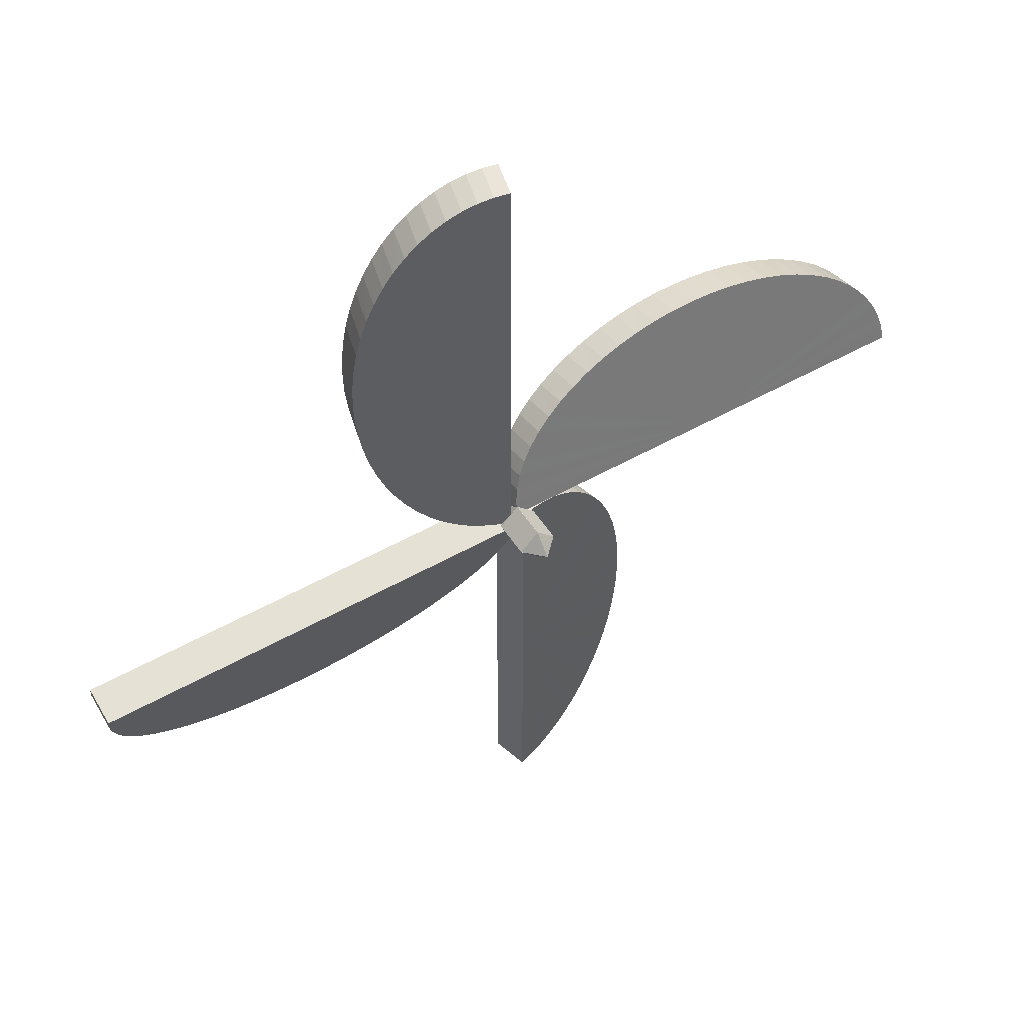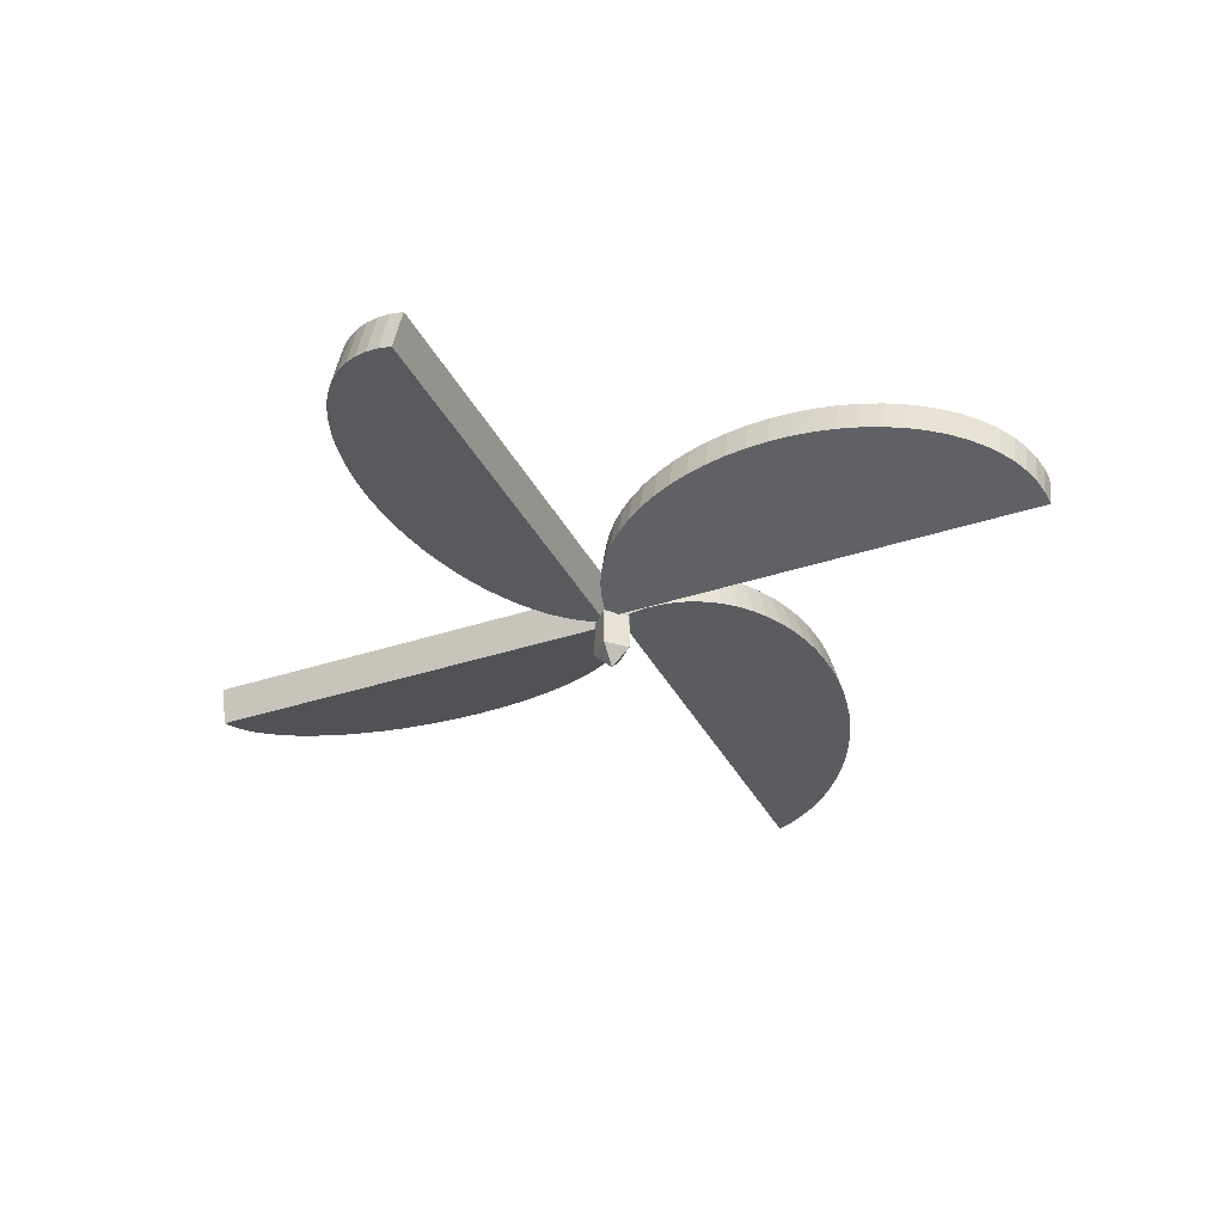
<metadata>
{"format":"obj","ext":"obj","renderer":"f3d","projection":"perspective","resolution":1024,"background":"white","views":[{"elev":51.5,"azim":148.3,"up":"+Y"},{"elev":-35.3,"azim":23.9,"up":"+Z"}]}
</metadata>
<code>
o obj_0
v -8.129 		-58.05 		0.245
v -9 		-59.9 		-0.25
v -6.031 		-57 		0.233
v -8.129 		-58.18 		0.728
v -6.838 		-65.77 		-0.052
v -6.66 		-65.87 		-0.1
v -6.53 		-65.87 		0.383
v -0.879 		-61.33 		0.604
v -6.709 		-65.77 		0.431
v -7.009 		-65.65 		-0.006
v -6.88 		-65.65 		0.477
v -0.506 		-61.18 		0.04
v -0.681 		-61.33 		0.084
v -6.288 		-65.99 		-0.2
v -6.476 		-65.94 		-0.149
v -6.346 		-65.94 		0.334
v -6.159 		-65.99 		0.283
v -0.129 		-60.53 		0.375
v -0.354 		-60.88 		0.475
v -0.228 		-60.71 		0.426
v -0.681 		-61.19 		0.564
v -0.506 		-61.04 		0.521
v -0.058 		-60.48 		-0.158
v -0.129 		-60.67 		-0.106
v -0.228 		-60.84 		-0.055
v -0.354 		-61.01 		-0.006
v -2.129 		-61.95 		0.262
v -2.129 		-61.81 		0.742
v -2.415 		-61.99 		0.275
v -2.415 		-61.85 		0.755
v -5.969 		-63 		0.233
v -2.706 		-62.02 		0.283
v -2.706 		-61.88 		0.763
v -3 		-62.03 		0.285
v -3 		-61.89 		0.766
v -3.294 		-61.88 		0.763
v -3.294 		-62.02 		0.283
v -9 		-58.1 		0.75
v -9 		-57.97 		0.267
v -3.585 		-61.99 		0.275
v -3.585 		-61.85 		0.755
v -3.871 		-61.95 		0.262
v -8.706 		-57.98 		0.265
v -8.706 		-58.11 		0.748
v -3.871 		-61.81 		0.742
v -8.415 		-58.14 		0.74
v -8.415 		-58.01 		0.257
v -6.099 		-63 		-0.25
v -11.12 		-58.66 		0.599
v -11.12 		-58.53 		0.116
v -6 		-60 		0.1178
v -6.002 		-60 		0.2405
v -10.9 		-58.41 		0.15
v -6.014 		-59.84 		0.283
v -10.9 		-58.54 		0.633
v -10.67 		-58.3 		0.18
v -5.969 		-66 		0.233
v -10.67 		-58.42 		0.663
v -5.999 		-60.25 		-0.751
v -5.999 		-60 		-1
v -5.999 		-60 		-1
v -5.901 		-57 		-0.25
v -10.41 		-58.2 		0.206
v -5.75 		-60 		-0.751
v -5.75 		-60 		-0.751
v -5.999 		-59.75 		-0.751
v -6.014 		-59.83 		0.2375
v -6.031 		-59.75 		0.233
v -5.857 		-60.11 		-0.266
v -6.013 		-59.85 		0.2378
v -10.41 		-58.33 		0.689
v -5.901 		-59.85 		-0.25
v -5.12 		-54.35 		0.477
v -4.991 		-54.35 		-0.006
v -4.828 		-54.51 		0.037
v -4.957 		-54.51 		0.52
v -4.676 		-54.68 		0.078
v -4.805 		-54.68 		0.561
v -4.665 		-54.88 		0.599
v -4.535 		-54.88 		0.116
v -4.408 		-55.1 		0.15
v -10.15 		-58.25 		0.711
v -10.15 		-58.12 		0.228
v -9.871 		-58.05 		0.245
v -6.001 		-59.75 		-0.249
v -4.537 		-55.1 		0.633
v -9.871 		-58.18 		0.728
v -9.585 		-58.14 		0.74
v -9.585 		-58.01 		0.257
v -6.014 		-59.71 		-0.2
v -9.294 		-57.98 		0.265
v -6.014 		-59.81 		0.1698
v -6.001 		-59.94 		-0.0619
v -6 		-59.96 		-0.042
v -9.294 		-58.11 		0.748
v -6.003 		-59.89 		-0.1157
v -6.011 		-59.86 		0.1576
v -6 		-60 		0.114
v -5.712 		-54.01 		-0.2
v -5.901 		-54 		-0.25
v -5.841 		-54.01 		0.283
v -6.008 		-59.79 		-0.2198
v -5.654 		-54.06 		0.334
v -5.524 		-54.06 		-0.149
v -11.87 		-59.34 		-0.1
v -5.34 		-54.13 		-0.1
v -5.47 		-54.13 		0.383
v -5.942 		-60.34 		0.322
v -11.77 		-59.16 		-0.052
v -5.162 		-54.23 		-0.052
v -11.77 		-59.29 		0.431
v -11.65 		-58.99 		-0.006
v -5.969 		-60.25 		0.233
v -5.986 		-60.17 		0.2375
v -5.291 		-54.23 		0.431
v -11.65 		-59.12 		0.477
v -11.49 		-58.83 		0.037
v -5.999 		-60.25 		-0.249
v -11.49 		-58.96 		0.52
v -11.32 		-58.68 		0.078
v -11.32 		-58.8 		0.561
v -5.986 		-60.19 		0.1698
v -5.986 		-60.3 		-0.212
v -5.986 		-60.16 		0.269
v -6.001 		-60 		0
v -6.001 		-59.96 		-0.042
v -4.053 		-56.13 		0.245
v -4.006 		-56.41 		0.257
v -11.99 		-59.71 		-0.2
v -12 		-59.9 		-0.25
v -12 		-60.03 		0.233
v -3.979 		-56.71 		0.265
v -6 		-60 		0.1173
v -5.998 		-60 		0.223
v -11.99 		-59.84 		0.283
v -11.94 		-59.65 		0.334
v -11.94 		-59.52 		-0.149
v -3.969 		-57 		0.267
v -6 		-60 		0.1178
v -11.87 		-59.47 		0.383
v -5.998 		-60 		0.2241
v -6 		-60 		0.1184
v -6.002 		-60 		0.2405
v -5.994 		-60.06 		0.2395
v -3.979 		-57.29 		0.265
v -5.999 		-60.06 		-0.0634
v -6 		-60.04 		-0.043
v -6.114 		-60 		-0.1157
v -6.063 		-60 		-0.0619
v -5.991 		-60.23 		-0.2323
v -6.043 		-60 		-0.042
v -4.295 		-55.33 		0.18
v -4.424 		-55.33 		0.663
v -6.103 		-60.15 		-0.249
v -4.197 		-55.59 		0.206
v -6.099 		-60.15 		-0.25
v -6.25 		-60 		-0.751
v -6.25 		-60 		-0.751
v -4.327 		-55.59 		0.689
v -6.001 		-60.25 		-0.751
v -6.001 		-60 		-1
v -6.001 		-60 		-1
v -6.001 		-59.75 		-0.751
v -4.116 		-55.85 		0.228
v -4.246 		-55.85 		0.711
v -6.152 		-59.9 		-0.25
v -6.001 		-60.25 		-0.249
v -6.001 		-60 		0
v -5.916 		-60.17 		-0.249
v -6.043 		-60 		-0.042
v -6.099 		-60.15 		-0.249
v -6.129 		-59.47 		0.383
v -6.129 		-59.34 		-0.1
v -6.058 		-59.65 		0.334
v -6.058 		-59.52 		-0.149
v -4.182 		-56.13 		0.728
v -0.879 		-61.47 		0.124
v -1.097 		-61.59 		0.16
v -5.841 		-59.99 		0.283
v -1.097 		-61.46 		0.641
v -1.333 		-61.71 		0.192
v -6.88 		-60.35 		0.477
v -7.009 		-60.35 		-0.006
v -4.006 		-57.59 		0.257
v -1.333 		-61.57 		0.673
v -1.586 		-61.66 		0.701
v -1.586 		-61.8 		0.22
v -1.852 		-61.88 		0.243
v -1.852 		-61.75 		0.724
v -4.053 		-57.87 		0.245
v -6.838 		-60.23 		-0.052
v -6.709 		-60.23 		0.431
v -4.136 		-57.59 		0.74
v -4.182 		-57.87 		0.728
v -4.116 		-58.15 		0.228
v -4.246 		-58.15 		0.711
v -6.66 		-60.13 		-0.1
v -5.969 		-60 		0.233
v -6.53 		-60.13 		0.383
v -7.097 		-58.54 		0.633
v -7.097 		-58.41 		0.15
v -6.879 		-58.66 		0.599
v -6.879 		-58.53 		0.116
v -6.681 		-58.68 		0.078
v -6.346 		-60.06 		0.334
v -6.476 		-60.06 		-0.149
v -6.681 		-58.8 		0.561
v -6.506 		-58.83 		0.037
v -6.506 		-58.96 		0.52
v -6.25 		-60.03 		0.233
v -6.171 		-60.01 		0.2375
v -7.864 		-62.41 		0.74
v -7.994 		-62.41 		0.257
v -6.354 		-58.99 		-0.006
v -5.824 		-59.99 		0.2196
v -6.354 		-59.12 		0.477
v -5.75 		-59.97 		0.215
v -5.848 		-59.99 		0.2201
v -7.947 		-62.13 		0.245
v -6.228 		-59.16 		-0.052
v -7.818 		-62.13 		0.728
v -5.971 		-60 		0.2236
v -6.25 		-60 		-0.249
v -5.969 		-60.03 		0.233
v -6.228 		-59.29 		0.431
v -7.884 		-61.85 		0.228
v -7.754 		-61.85 		0.711
v -7.803 		-61.59 		0.206
v -7.673 		-61.59 		0.689
v -6.189 		-60.01 		0.1698
v -6.288 		-60.01 		-0.2
v -6.159 		-60.01 		0.283
v -5.75 		-60 		-0.249
v -5.999 		-60 		0
v -5.999 		-60.04 		-0.043
v -5.852 		-60.1 		-0.249
v -5.957 		-60 		-0.042
v -6.154 		-60.01 		0.2378
v -7.852 		-58.12 		0.228
v -7.852 		-58.25 		0.711
v -5.75 		-60 		-0.249
v -7.586 		-58.2 		0.206
v -7.586 		-58.33 		0.689
v -6.145 		-60.01 		0.1576
v -7.333 		-58.3 		0.18
v -5.712 		-59.99 		-0.2
v -7.333 		-58.42 		0.663
v -3 		-59.97 		0.215
v -6.213 		-60.01 		-0.2198
v -5.808 		-59.99 		0.1592
v -5.937 		-60 		-0.0619
v -5.886 		-60 		-0.1157
v -5.856 		-59.99 		0.1468
v -5.998 		-60 		0.1104
v -5.787 		-59.99 		-0.2198
v -7.043 		-60.51 		0.52
v -9 		-60.03 		0.233
v -6.148 		-59.9 		-0.249
v -4.197 		-58.41 		0.206
v -4.327 		-58.41 		0.689
v -5.999 		-60 		0
v -4.295 		-58.67 		0.18
v -5.957 		-60 		-0.042
v -4.424 		-58.67 		0.663
v -4.537 		-58.9 		0.633
v -4.408 		-58.9 		0.15
v -6.152 		-59.9 		-0.249
v -4.665 		-59.12 		0.599
v -4.535 		-59.12 		0.116
v -4.676 		-59.32 		0.078
v -4.136 		-56.41 		0.74
v -4.805 		-59.32 		0.561
v -4.108 		-56.71 		0.748
v -4.099 		-57 		0.75
v -6.25 		-60 		-0.249
v -7.705 		-61.33 		0.18
v -7.576 		-61.33 		0.663
v -4.108 		-57.29 		0.748
v -5.121 		-61.33 		0.604
v -7.463 		-61.1 		0.633
v -7.592 		-61.1 		0.15
v -7.335 		-60.88 		0.599
v -7.465 		-60.88 		0.116
v -5.319 		-61.33 		0.084
v -5.319 		-61.19 		0.564
v -6.031 		-54 		0.233
v -8.021 		-63.29 		0.265
v -7.892 		-63.29 		0.748
v -7.324 		-60.68 		0.078
v -5.494 		-61.18 		0.04
v -7.901 		-63 		0.75
v -8.031 		-63 		0.267
v -5.494 		-61.04 		0.521
v -8.021 		-62.71 		0.265
v -7.195 		-60.68 		0.561
v -7.172 		-60.51 		0.037
v -7.892 		-62.71 		0.748
v -5.646 		-60.88 		0.475
v -5.646 		-61.01 		-0.006
v -5.772 		-60.84 		-0.055
v -5.772 		-60.71 		0.426
v -5.871 		-60.67 		-0.106
v -5.871 		-60.53 		0.375
v -5.942 		-60.48 		-0.158
v -4.957 		-59.49 		0.52
v -4.828 		-59.49 		0.037
v -5.12 		-59.65 		0.477
v -4.991 		-59.65 		-0.006
v -5.162 		-59.77 		-0.052
v -5.291 		-59.77 		0.431
v -5.34 		-59.87 		-0.1
v -5.47 		-59.87 		0.383
v -5.654 		-59.94 		0.334
v -5.524 		-59.94 		-0.149
v -7.803 		-64.41 		0.206
v -7.673 		-64.41 		0.689
v -4.148 		-61.75 		0.724
v -4.148 		-61.88 		0.243
v -4.414 		-61.66 		0.701
v -4.414 		-61.8 		0.22
v -4.667 		-61.71 		0.192
v -7.884 		-64.15 		0.228
v -7.754 		-64.15 		0.711
v -4.667 		-61.57 		0.673
v -4.903 		-61.59 		0.16
v -4.903 		-61.46 		0.641
v -5.121 		-61.47 		0.124
v -7.947 		-63.87 		0.245
v -7.818 		-63.87 		0.728
v -7.864 		-63.59 		0.74
v -7.994 		-63.59 		0.257
v -5.897 		-59.85 		-0.249
v -5.901 		-59.85 		-0.249
v -5.999 		-59.75 		-0.249
v 0 		-60.11 		-0.266
v 0 		-59.97 		0.215
v -0.014 		-60.16 		0.269
v -0.014 		-60.3 		-0.212
v -0.058 		-60.34 		0.322
v -7.043 		-65.49 		0.52
v -7.172 		-65.49 		0.037
v -7.195 		-65.32 		0.561
v -7.324 		-65.32 		0.078
v -7.335 		-65.12 		0.599
v -7.465 		-65.12 		0.116
v -7.592 		-64.9 		0.15
v -3 		-60.11 		-0.266
v -7.463 		-64.9 		0.633
v -7.705 		-64.67 		0.18
v -7.576 		-64.67 		0.663
v -6.099 		-66 		-0.25
g group_0_12568524
f 5 6 7
f 5 7 9
f 3 194 193
f 5 9 10
f 11 10 9
f 130 2 131
f 3 153 86
f 3 107 103
f 286 3 101
f 3 286 62
f 68 3 62
f 31 16 17
f 28 30 29
f 29 27 28
f 32 29 33
f 30 33 29
f 31 323 316
f 34 32 33
f 31 297 291
f 212 297 31
f 34 33 35
f 31 329 323
f 31 316 350
f 31 221 212
f 31 227 221
f 31 282 280
f 31 280 277
f 31 182 256
f 31 199 192
f 31 192 182
f 31 295 282
f 31 277 229
f 31 229 227
f 31 291 288
f 31 350 348
f 31 7 16
f 57 31 17
f 37 35 36
f 34 35 37
f 36 41 40
f 57 351 31
f 351 48 31
f 36 40 37
f 43 39 38
f 42 40 41
f 38 44 43
f 348 344 31
f 42 41 45
f 47 44 46
f 340 11 31
f 43 44 47
f 1 47 46
f 42 45 318
f 1 46 4
f 53 50 49
f 51 134 52
f 49 55 53
f 48 289 296
f 48 191 197
f 55 58 53
f 70 54 52
f 56 53 58
f 60 61 161
f 70 67 54
f 69 169 59
f 59 64 69
f 143 52 54
f 104 106 62
f 61 59 161
f 160 161 59
f 61 64 59
f 61 60 65
f 61 65 64
f 60 66 65
f 63 58 71
f 152 155 62
f 67 179 68
f 315 322 48
f 63 56 58
f 345 346 48
f 70 179 67
f 75 74 76
f 73 76 74
f 195 259 62
f 75 76 77
f 78 77 76
f 78 79 80
f 219 226 48
f 62 190 195
f 80 77 78
f 283 289 48
f 62 309 311
f 79 81 80
f 62 314 246
f 82 83 71
f 259 262 62
f 68 62 92
f 71 83 63
f 84 83 82
f 262 266 62
f 48 183 191
f 79 86 81
f 82 87 84
f 87 88 89
f 87 89 84
f 155 164 62
f 68 92 90
f 91 89 88
f 132 138 62
f 156 171 48
f 91 88 95
f 94 334 93
f 296 183 48
f 85 96 93
f 276 281 48
f 270 306 62
f 213 219 48
f 39 95 38
f 51 98 97
f 269 270 62
f 98 94 97
f 94 93 97
f 343 345 48
f 96 97 93
f 5 10 48
f 96 85 102
f 62 308 309
f 101 103 104
f 104 99 101
f 91 95 39
f 106 104 107
f 103 107 104
f 107 110 106
f 311 314 62
f 171 122 48
f 31 48 113
f 110 107 115
f 111 116 112
f 111 112 109
f 266 269 62
f 96 102 90
f 92 97 90
f 96 90 97
f 110 115 74
f 117 112 119
f 116 119 112
f 306 308 62
f 117 119 120
f 73 74 115
f 121 120 119
f 50 121 49
f 184 190 62
f 128 132 62
f 77 80 62
f 50 120 121
f 75 77 62
f 114 113 124
f 48 351 14
f 48 15 6
f 108 124 113
f 48 10 341
f 110 62 106
f 104 62 99
f 108 113 123
f 48 6 5
f 50 2 120
f 14 15 48
f 125 151 168
f 122 123 113
f 120 2 117
f 51 244 98
f 126 94 98
f 129 130 131
f 133 134 51
f 131 135 129
f 135 136 137
f 137 129 135
f 51 139 133
f 140 105 137
f 51 97 139
f 137 136 140
f 51 143 142
f 141 142 143
f 140 109 105
f 52 143 51
f 140 111 109
f 147 167 146
f 146 167 118
f 118 150 146
f 151 275 149
f 2 137 105
f 142 122 51
f 232 198 143
f 112 2 109
f 109 2 105
f 137 2 129
f 151 244 51
f 148 244 149
f 144 114 124
f 149 244 151
f 133 142 134
f 86 153 81
f 152 81 153
f 133 139 98
f 147 122 98
f 142 141 134
f 122 142 133
f 133 98 122
f 118 160 59
f 153 159 155
f 161 162 60
f 147 146 122
f 66 163 85
f 122 150 123
f 146 150 122
f 154 158 156
f 158 160 156
f 155 152 153
f 114 144 232
f 160 118 167
f 258 163 166
f 157 166 163
f 155 159 164
f 158 161 160
f 159 165 164
f 234 125 168
f 150 118 169
f 171 167 170
f 168 170 167
f 162 163 66
f 162 66 60
f 169 118 59
f 162 157 163
f 162 161 158
f 162 158 157
f 234 168 147
f 167 147 168
f 127 164 165
f 123 150 169
f 160 167 156
f 171 156 167
f 172 174 175
f 127 165 176
f 172 175 173
f 64 233 69
f 90 175 174
f 122 170 51
f 170 122 171
f 151 51 170
f 67 68 54
f 174 54 68
f 174 68 90
f 128 127 176
f 215 217 179
f 178 8 180
f 180 185 178
f 181 178 185
f 185 186 187
f 185 187 181
f 188 187 189
f 186 189 187
f 189 27 188
f 238 143 54
f 191 183 192
f 27 189 28
f 182 192 183
f 134 179 52
f 190 184 193
f 125 126 275
f 193 194 190
f 170 168 151
f 275 151 125
f 52 179 70
f 194 196 195
f 222 141 198
f 192 199 197
f 195 190 194
f 192 197 191
f 200 202 203
f 203 201 200
f 202 204 203
f 179 218 215
f 141 143 198
f 202 207 204
f 224 198 232
f 197 199 206
f 208 204 209
f 207 209 204
f 205 206 199
f 211 54 210
f 209 214 208
f 209 216 214
f 219 213 212
f 179 134 218
f 212 221 219
f 224 232 144
f 220 214 225
f 216 225 214
f 224 222 198
f 221 227 226
f 219 221 226
f 215 124 217
f 215 218 124
f 226 229 228
f 227 229 226
f 144 124 224
f 231 206 205
f 173 220 225
f 218 224 124
f 224 218 222
f 218 134 222
f 141 222 134
f 48 226 228
f 205 232 210
f 210 232 211
f 64 241 233
f 65 241 64
f 234 147 235
f 230 231 210
f 235 236 233
f 235 233 234
f 205 210 231
f 233 237 234
f 236 69 233
f 149 223 148
f 239 4 240
f 228 276 48
f 149 275 223
f 4 239 1
f 66 72 65
f 240 243 239
f 242 239 243
f 245 242 243
f 248 21 22
f 232 143 238
f 245 243 247
f 200 201 247
f 148 223 249
f 336 248 337
f 247 201 245
f 248 18 339
f 248 19 20
f 237 233 251
f 241 251 233
f 241 252 251
f 238 211 232
f 231 230 244
f 148 231 244
f 254 237 253
f 237 251 253
f 252 253 251
f 248 303 301
f 148 249 231
f 252 241 255
f 223 158 154
f 250 253 246
f 248 185 180
f 248 22 19
f 248 20 18
f 223 154 249
f 248 30 28
f 173 225 172
f 248 41 36
f 249 154 231
f 255 246 252
f 252 246 253
f 317 45 248
f 3 313 312
f 3 68 179
f 248 33 30
f 258 102 85
f 293 285 248
f 102 258 90
f 248 285 279
f 124 108 248
f 257 136 135
f 257 116 111
f 248 108 303
f 248 279 326
f 256 182 183
f 257 111 140
f 85 163 258
f 49 121 257
f 166 2 258
f 257 55 49
f 257 121 119
f 248 339 337
f 259 195 260
f 196 260 195
f 156 48 154
f 262 259 260
f 125 234 261
f 336 335 248
f 257 95 88
f 263 261 237
f 234 237 261
f 317 248 319
f 260 264 262
f 266 264 265
f 261 94 125
f 264 266 262
f 46 44 257
f 265 268 269
f 257 38 95
f 267 126 244
f 257 88 87
f 254 263 237
f 257 71 58
f 294 213 48
f 257 44 38
f 257 4 46
f 253 235 254
f 147 254 235
f 257 240 4
f 269 266 265
f 48 292 294
f 253 250 236
f 257 202 200
f 31 232 205
f 287 48 331
f 235 253 236
f 268 270 269
f 210 54 257
f 238 54 211
f 257 200 247
f 48 341 343
f 236 250 347
f 257 174 172
f 128 176 271
f 268 272 270
f 257 172 225
f 132 128 271
f 217 347 250
f 271 273 132
f 48 287 292
f 257 225 216
f 207 257 209
f 257 207 202
f 147 98 254
f 139 254 98
f 273 274 138
f 158 223 157
f 275 157 223
f 257 247 243
f 126 267 275
f 276 228 229
f 138 132 273
f 257 216 209
f 145 138 274
f 276 229 277
f 267 166 275
f 157 275 166
f 98 244 126
f 230 210 2
f 277 280 281
f 277 281 276
f 145 274 278
f 257 243 240
f 257 2 210
f 244 230 267
f 280 282 283
f 278 193 184
f 99 100 286
f 286 101 99
f 184 145 278
f 31 113 232
f 257 58 55
f 280 283 281
f 257 119 116
f 288 291 292
f 282 289 283
f 257 140 136
f 290 284 285
f 257 54 174
f 62 145 184
f 292 287 288
f 131 257 135
f 145 62 138
f 62 286 100
f 294 292 291
f 285 293 290
f 295 289 282
f 291 297 294
f 113 48 122
f 289 256 296
f 213 297 212
f 290 293 299
f 293 298 299
f 295 256 289
f 256 183 296
f 213 294 297
f 300 299 298
f 257 82 71
f 298 301 300
f 87 82 257
f 114 232 113
f 231 154 48
f 301 303 302
f 248 217 124
f 3 176 165
f 3 179 313
f 302 300 301
f 3 271 176
f 3 159 153
f 304 303 108
f 3 273 271
f 302 303 304
f 45 41 248
f 108 123 304
f 205 199 31
f 306 270 305
f 272 305 270
f 305 307 308
f 305 308 306
f 131 2 257
f 100 99 62
f 309 308 310
f 307 310 308
f 3 312 310
f 74 75 62
f 81 152 62
f 310 312 311
f 127 128 62
f 164 127 62
f 311 309 310
f 311 312 314
f 80 81 62
f 295 31 256
f 110 74 62
f 313 314 312
f 246 314 313
f 3 274 273
f 318 45 317
f 317 319 320
f 317 320 318
f 313 179 217
f 217 250 246
f 313 217 246
f 3 103 101
f 203 204 2
f 321 320 324
f 319 324 320
f 3 73 115
f 35 33 248
f 206 48 197
f 315 316 322
f 3 86 79
f 324 326 325
f 324 325 321
f 323 322 316
f 3 76 73
f 332 255 241
f 3 115 107
f 231 48 206
f 323 328 322
f 3 79 78
f 241 65 332
f 326 279 327
f 3 78 76
f 327 325 326
f 323 329 328
f 327 279 284
f 35 248 36
f 285 284 279
f 274 3 278
f 332 65 72
f 48 281 283
f 267 230 2
f 329 330 331
f 3 272 268
f 28 189 248
f 3 193 278
f 335 347 248
f 2 201 203
f 331 328 329
f 287 331 330
f 255 332 246
f 62 246 332
f 72 62 332
f 31 11 9
f 66 334 72
f 330 288 287
f 333 62 72
f 48 346 349
f 9 7 31
f 48 349 315
f 31 344 342
f 328 331 48
f 31 342 340
f 48 322 328
f 3 265 264
f 66 85 334
f 333 334 263
f 261 263 334
f 85 93 334
f 126 125 94
f 334 94 261
f 333 72 334
f 307 3 310
f 139 97 254
f 254 97 263
f 62 333 92
f 97 92 333
f 288 330 31
f 263 97 333
f 337 338 336
f 335 336 338
f 337 23 338
f 10 11 340
f 264 260 3
f 305 3 307
f 31 330 329
f 3 305 272
f 3 260 196
f 23 337 339
f 24 23 339
f 89 2 84
f 24 339 18
f 25 24 18
f 20 25 18
f 20 19 26
f 26 25 20
f 12 26 22
f 19 22 26
f 22 21 13
f 13 12 22
f 177 13 8
f 21 8 13
f 178 177 8
f 89 91 2
f 3 165 159
f 24 25 347
f 347 23 24
f 265 3 268
f 10 340 341
f 341 340 343
f 343 340 342
f 342 344 345
f 90 258 2
f 129 2 130
f 342 345 343
f 112 117 2
f 338 23 347
f 344 346 345
f 53 56 2
f 3 196 194
f 56 63 2
f 2 91 39
f 344 348 346
f 43 47 2
f 348 350 346
f 239 242 2
f 26 347 25
f 349 346 350
f 1 239 2
f 315 350 316
f 27 29 347
f 315 349 350
f 320 321 347
f 321 325 347
f 2 208 214
f 2 242 245
f 245 201 2
f 47 1 2
f 300 302 347
f 39 43 2
f 299 300 347
f 83 84 2
f 290 299 347
f 327 284 347
f 63 83 2
f 327 347 325
f 50 53 2
f 37 40 347
f 14 351 57
f 40 42 347
f 347 34 37
f 14 57 17
f 188 27 347
f 17 16 15
f 204 208 2
f 15 14 17
f 6 15 7
f 123 169 347
f 7 15 16
f 338 347 335
f 220 173 2
f 214 220 2
f 90 2 175
f 304 347 302
f 166 267 2
f 173 175 2
f 69 236 347
f 347 42 318
f 284 290 347
f 69 347 169
f 347 318 320
f 347 26 12
f 187 188 347
f 347 12 13
f 178 181 347
f 347 181 187
f 178 347 177
f 177 347 13
f 347 32 34
f 347 29 32
f 248 180 8
f 248 186 185
f 189 186 248
f 8 21 248
f 248 326 324
f 298 293 248
f 248 324 319
f 248 301 298
f 248 347 217
f 347 304 123

</code>
